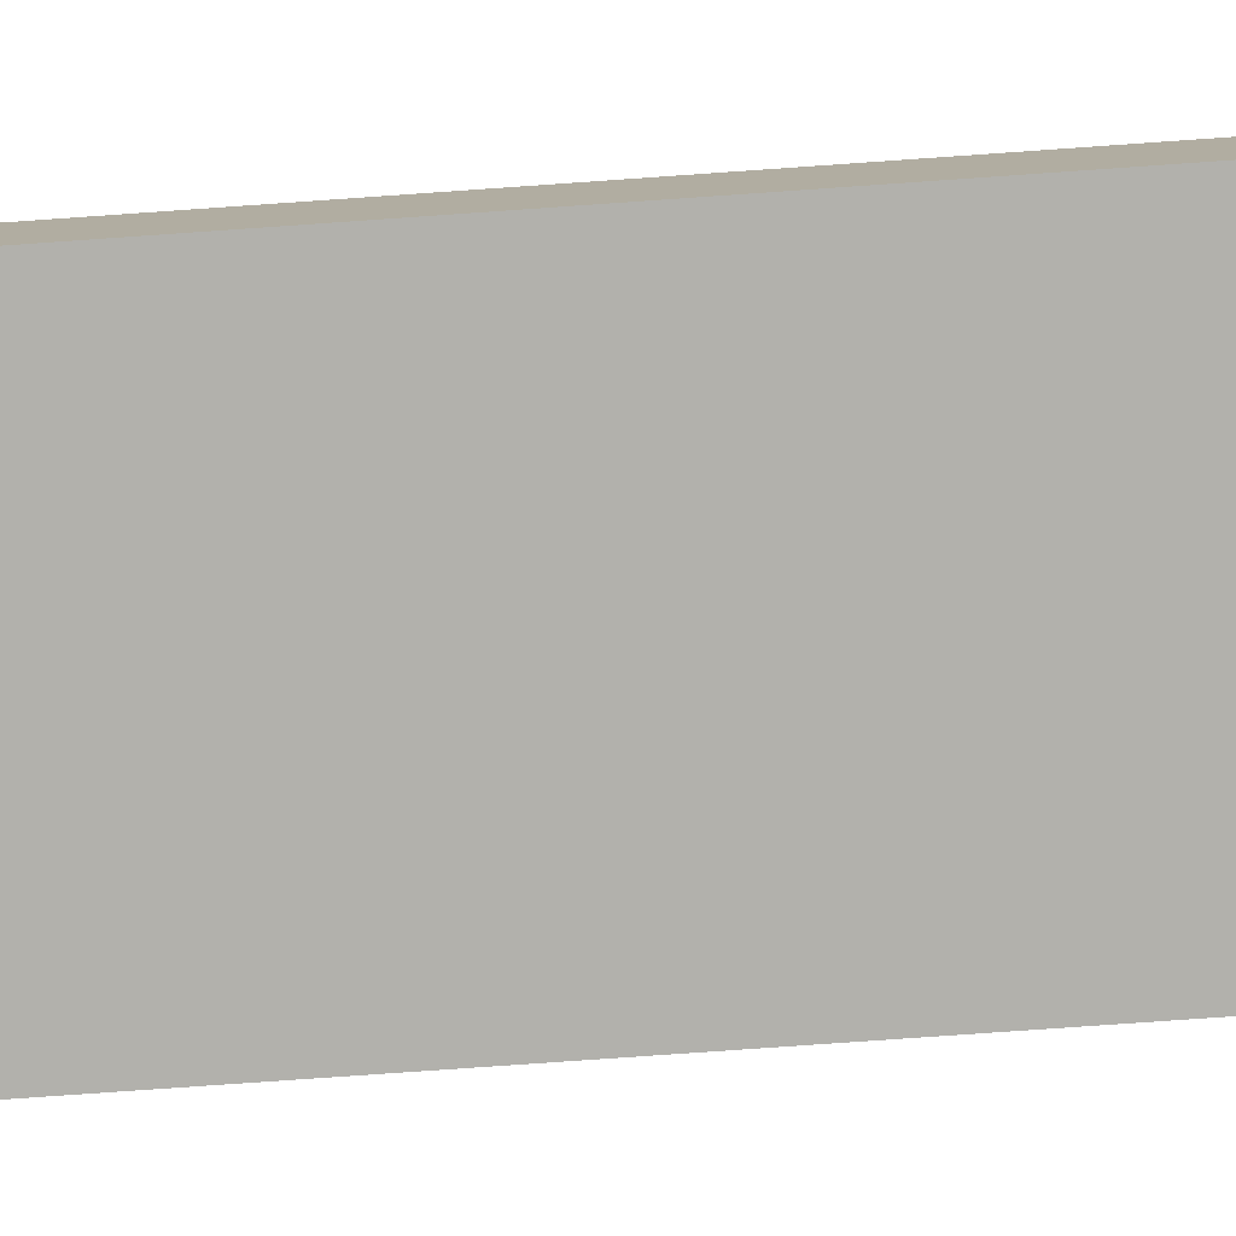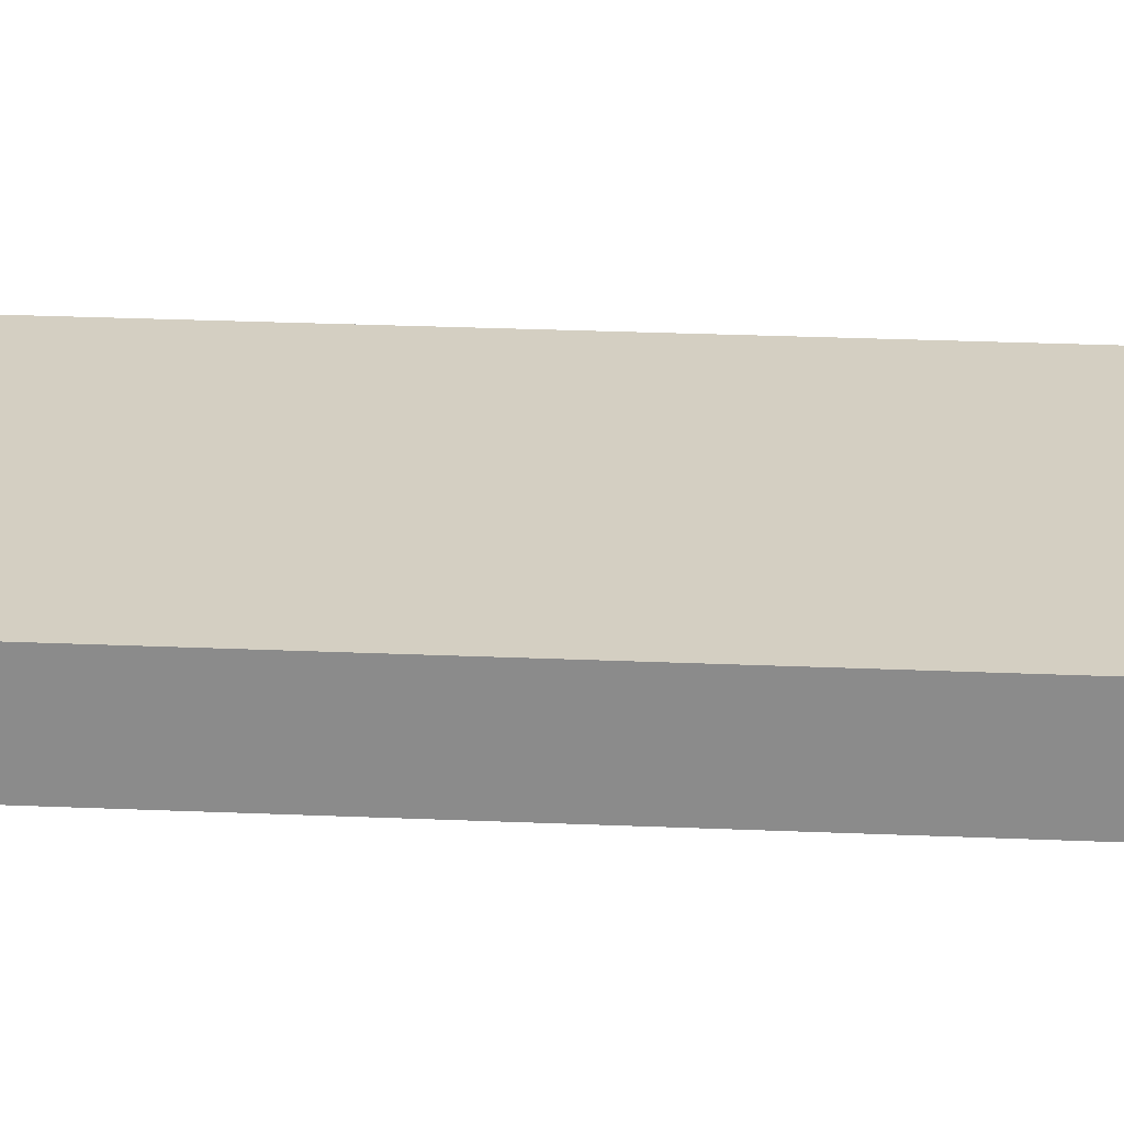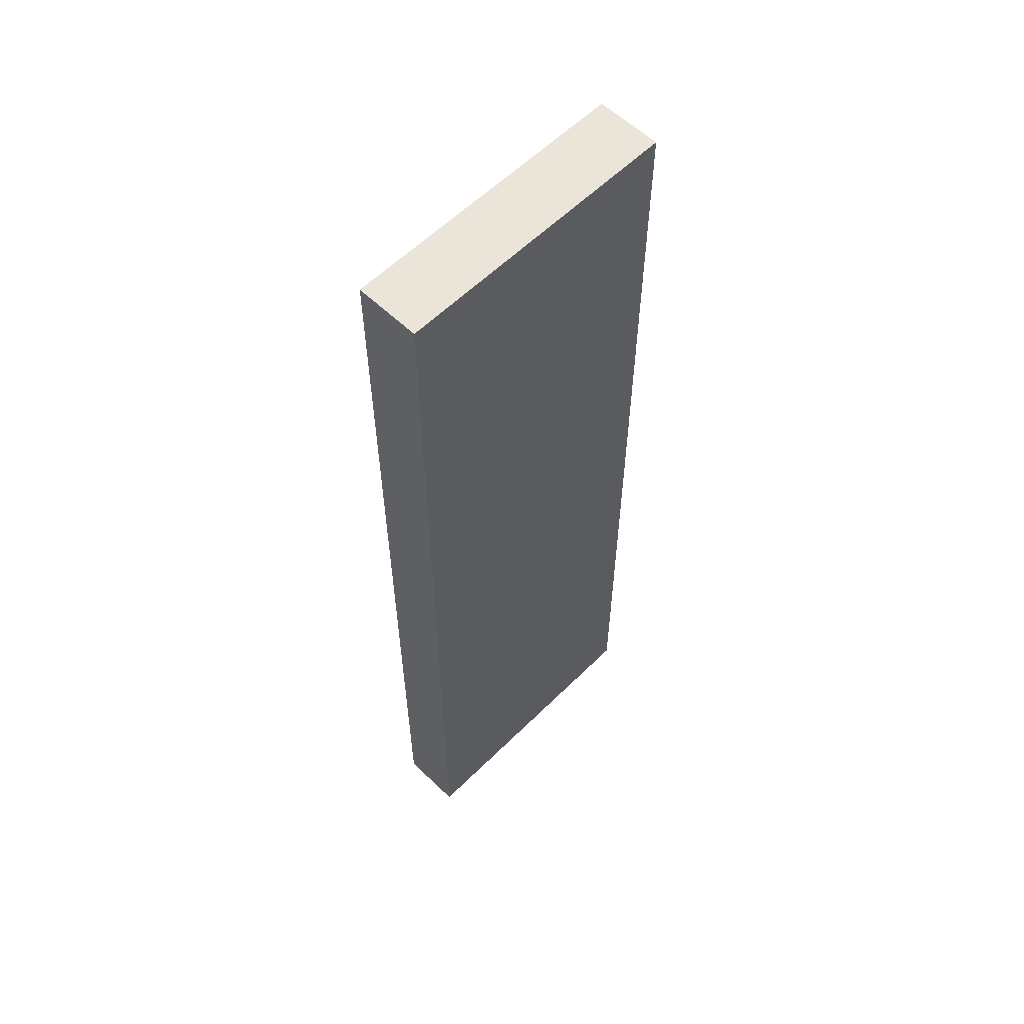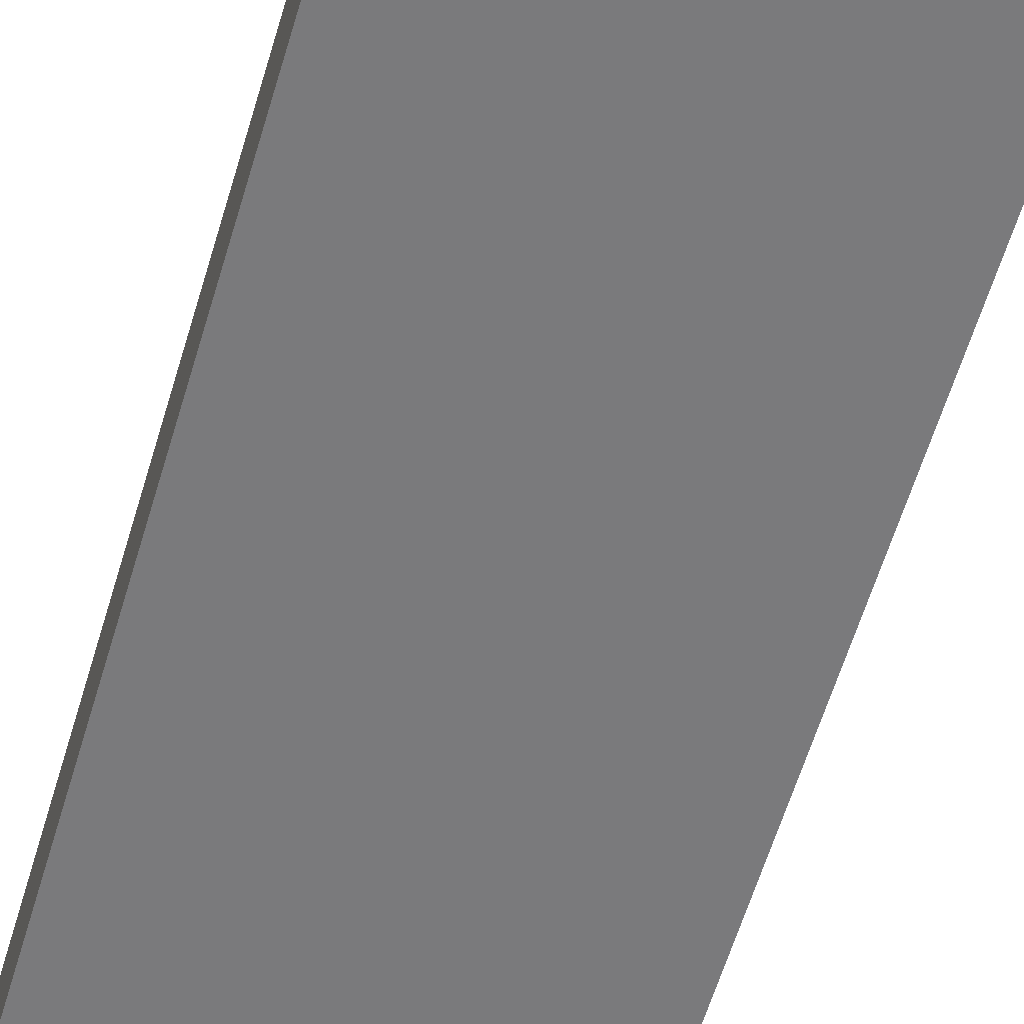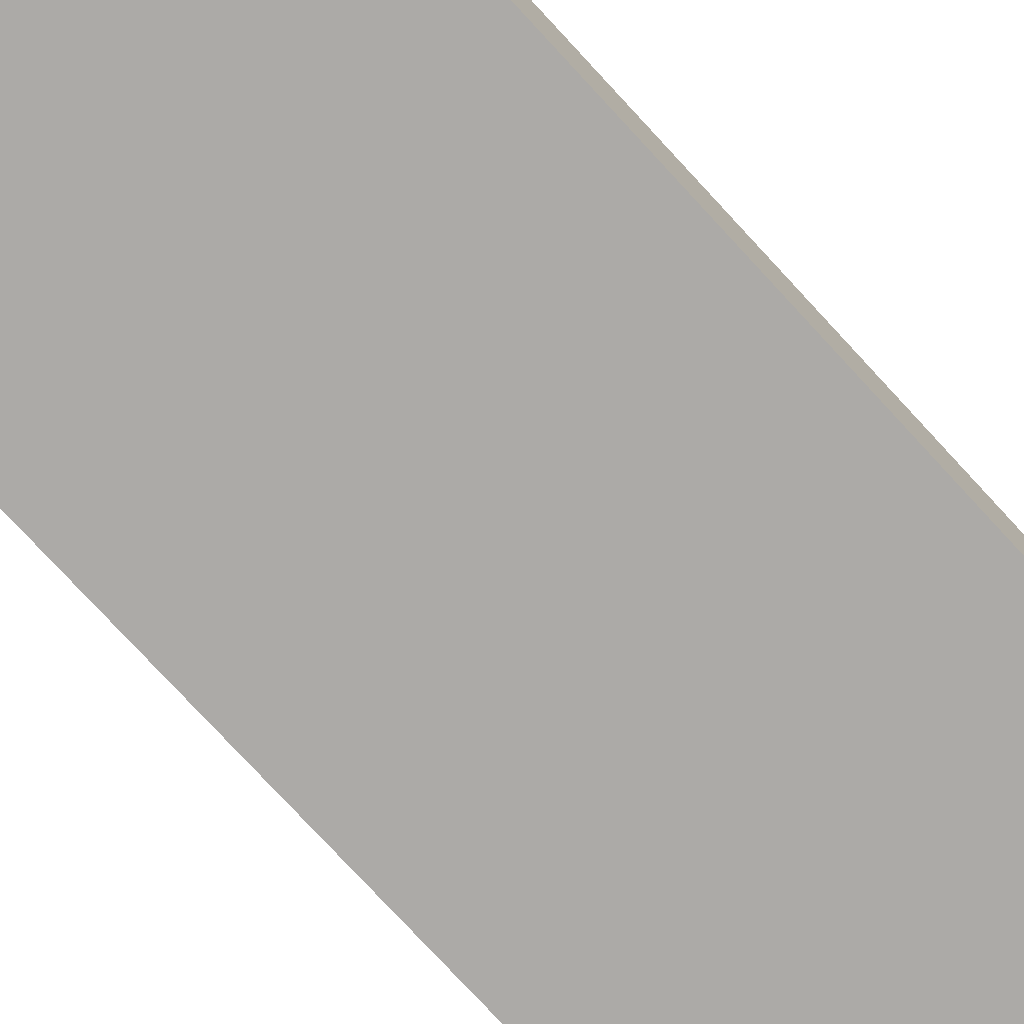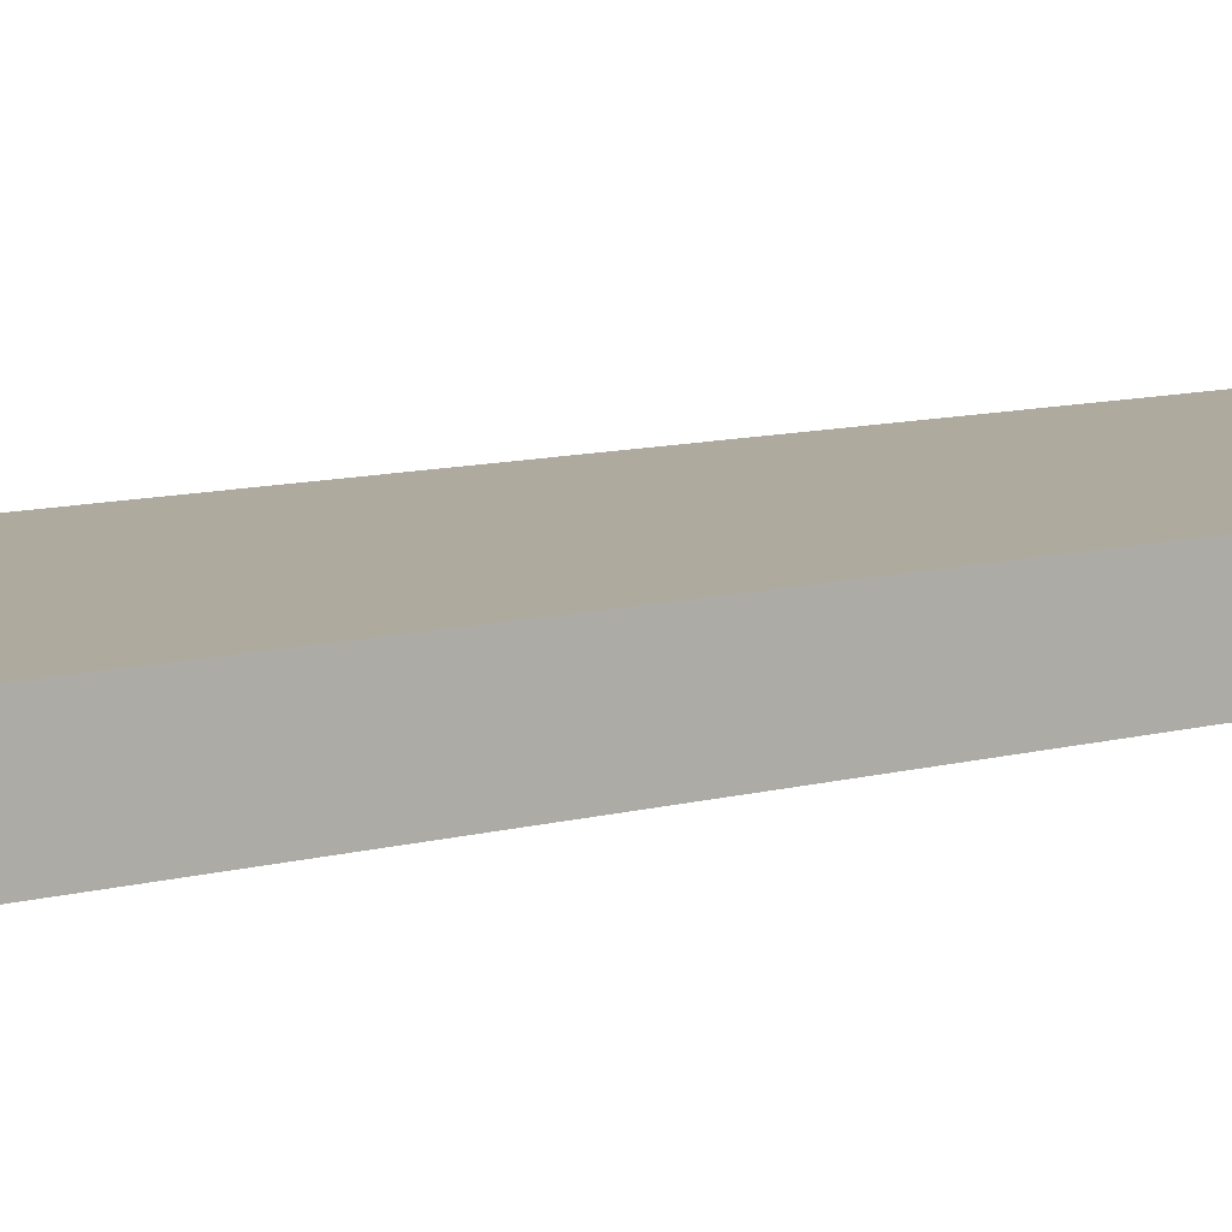
<metadata>
{"format":"obj","ext":"obj","renderer":"f3d","projection":"perspective","resolution":1024,"background":"white","views":[{"elev":-78.9,"azim":-86.0,"up":"+Z"},{"elev":25.5,"azim":94.0,"up":"+Z"},{"elev":58.7,"azim":-45.4,"up":"+Y"},{"elev":-58.2,"azim":163.8,"up":"+Z"},{"elev":-76.0,"azim":-137.4,"up":"+Z"},{"elev":9.3,"azim":-127.1,"up":"+Z"}]}
</metadata>
<code>
o Wall_Standard_1x3_B
v 0 -0 -0.1
v 0 -0 0.1
v 0 3 0.1
v 0 3 -0.1
v 0.9 -0 0.1
v 0.9 3 0.1
v 0.9 0 -0.1
v 0.9 3 -0.1
f 3 6 8 4
f 7 8 6 5
f 7 1 4 8
f 1 2 3 4
f 2 5 6 3
f 1 7 5 2

</code>
